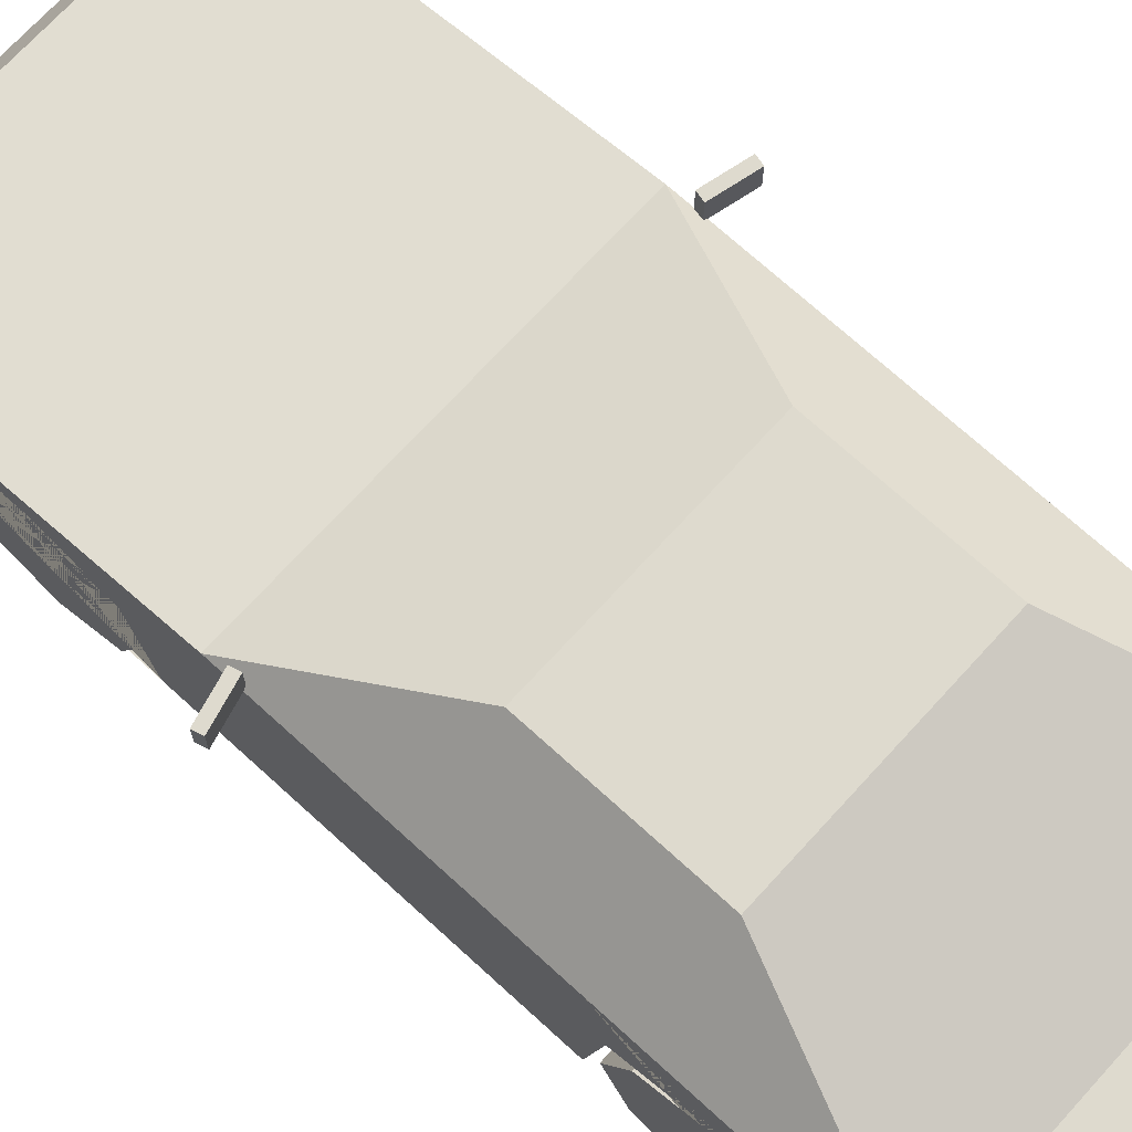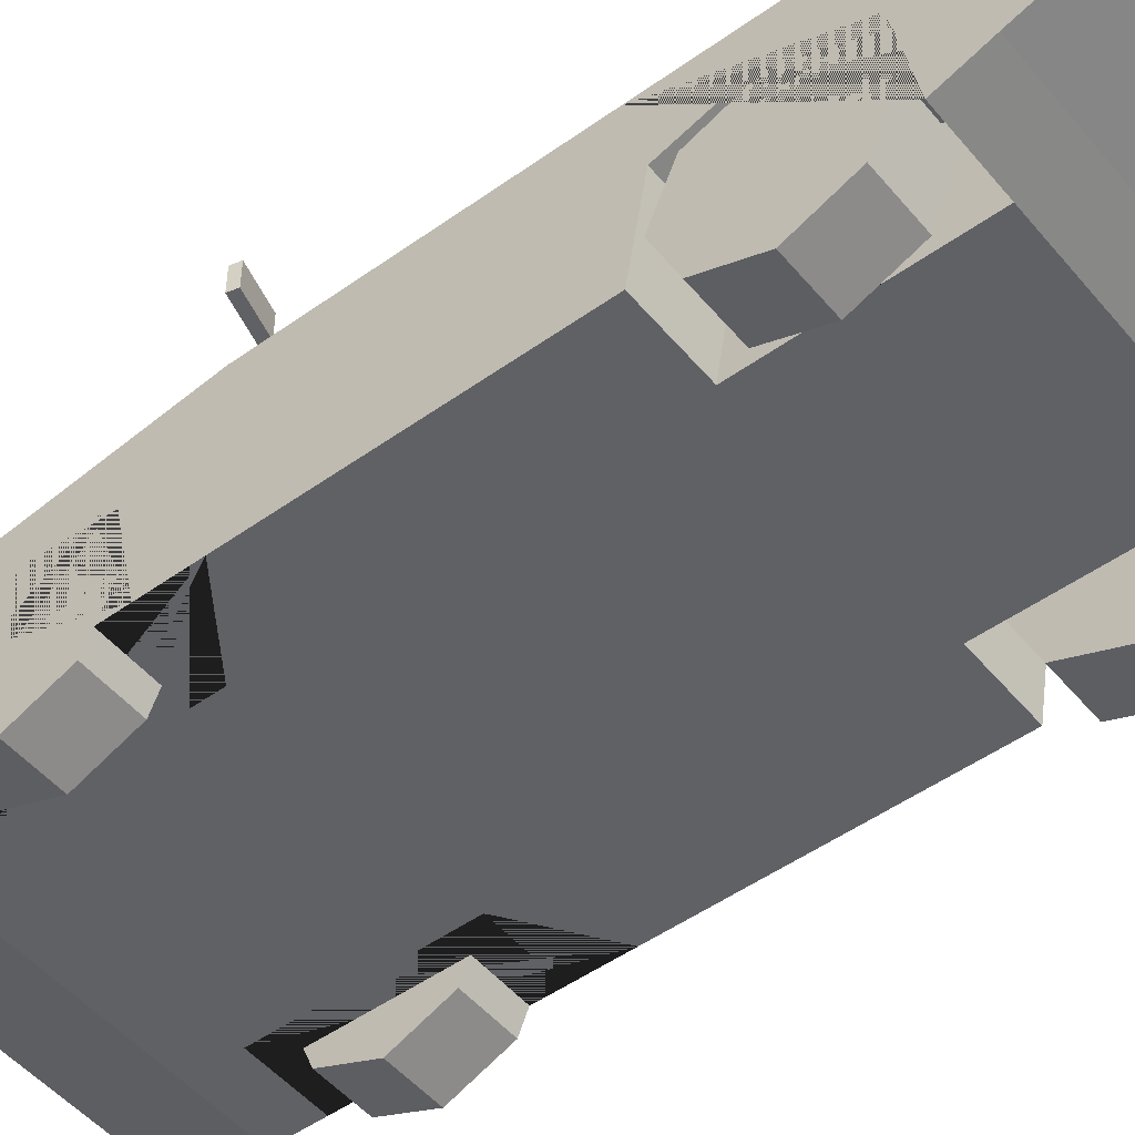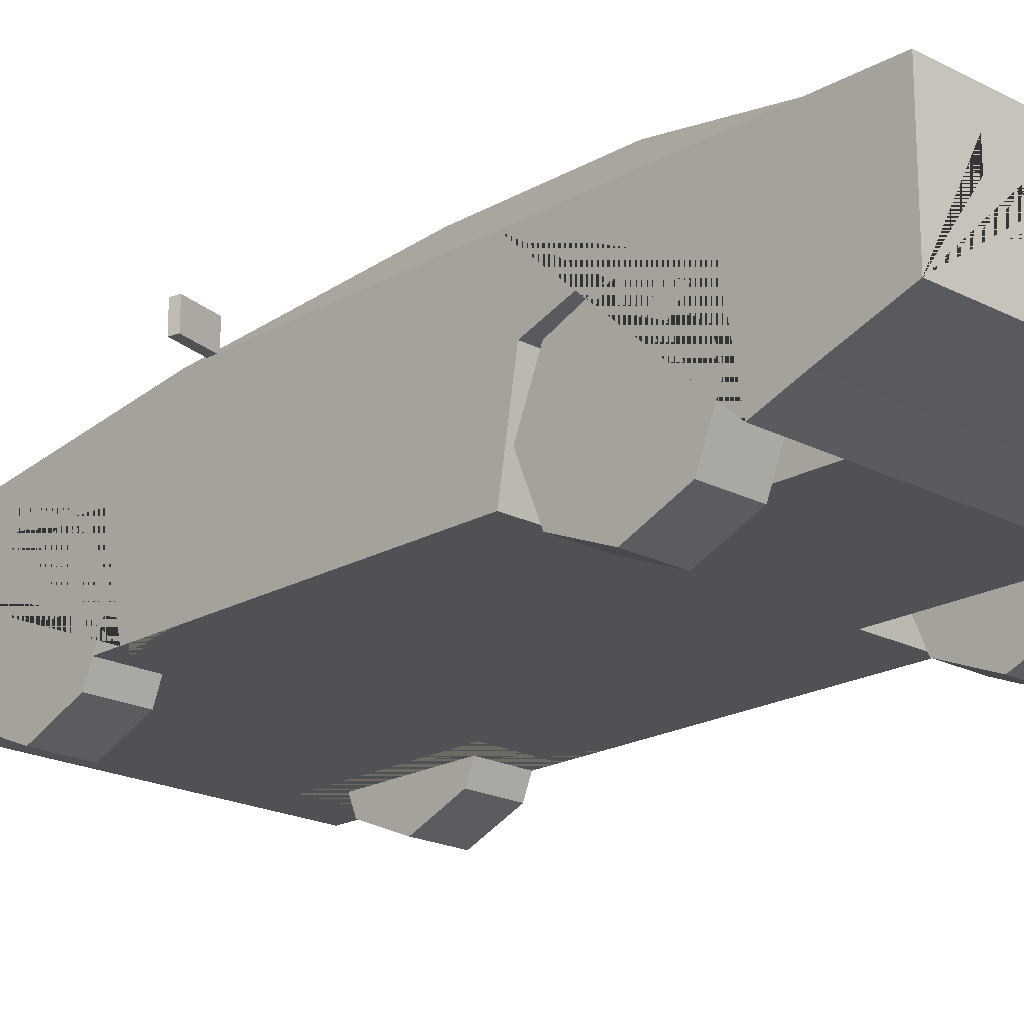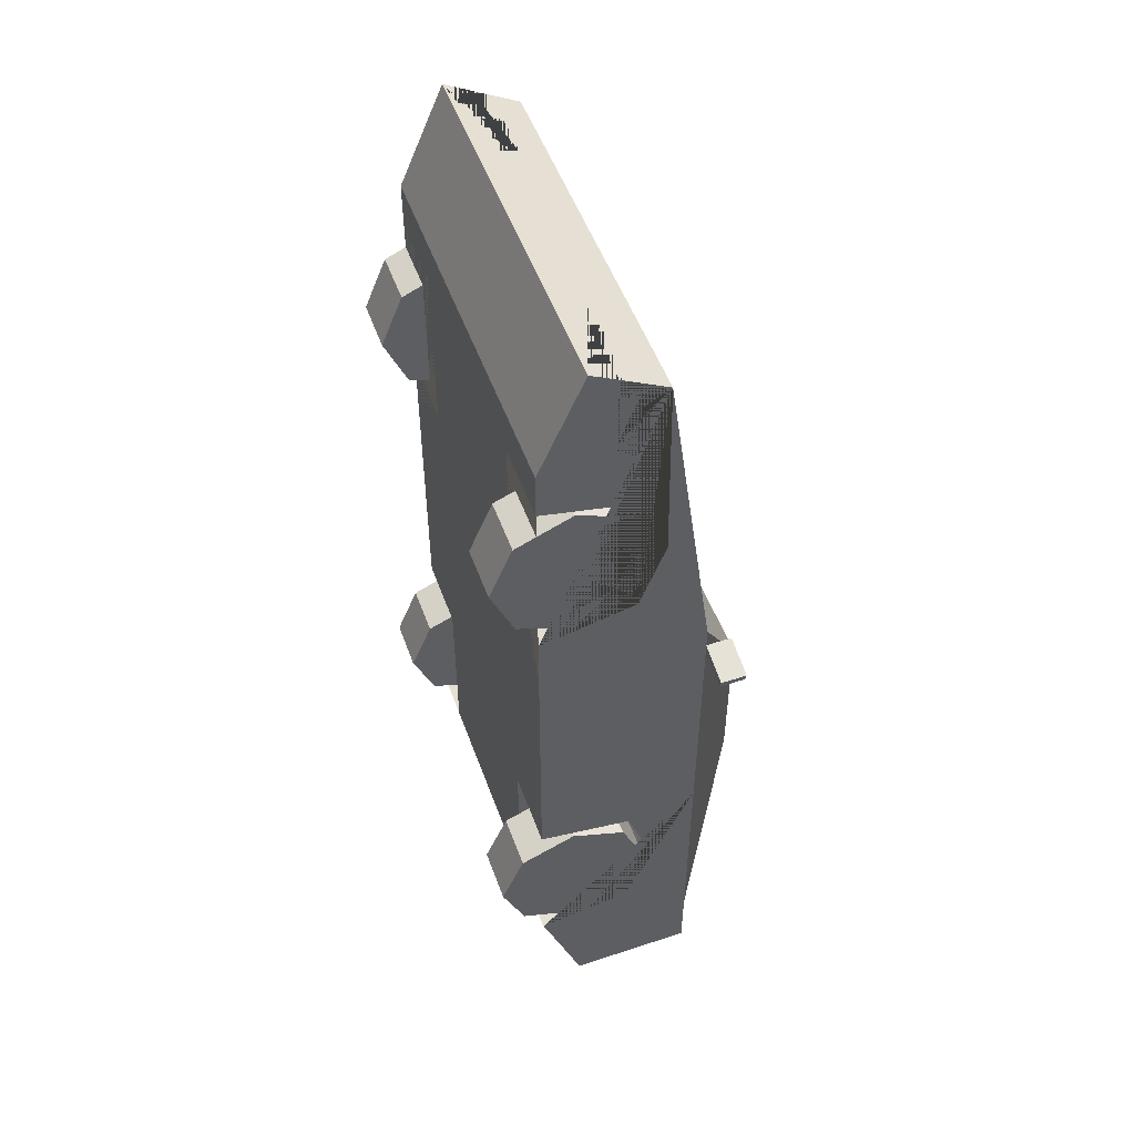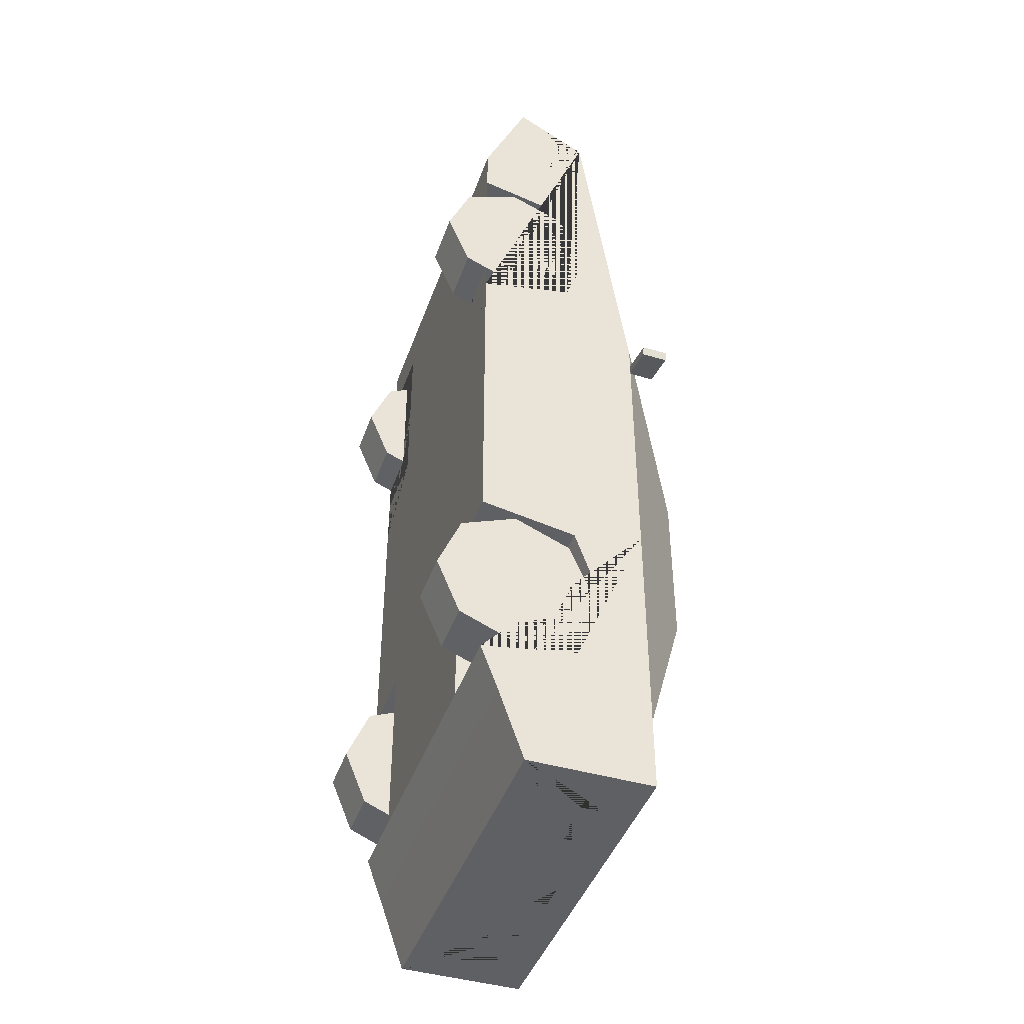
<metadata>
{"format":"obj","ext":"obj","renderer":"f3d","projection":"perspective","resolution":1024,"background":"white","views":[{"elev":71.3,"azim":132.4,"up":"+Y"},{"elev":-49.9,"azim":128.2,"up":"+Y"},{"elev":-20.0,"azim":136.2,"up":"+Y"},{"elev":51.6,"azim":70.3,"up":"+Z"},{"elev":-43.6,"azim":71.0,"up":"+Z"}]}
</metadata>
<code>
v 0.2792 0.3492 1.085
v 0.2792 0.4137 0.909
v 0.2792 0.3492 0.7335
v 0.2792 0.3492 -0.1953
v 0.2792 0.4137 -0.3826
v 0.2792 0.3492 -0.5699
v 0.4703 0.4043 1.422
v 0.4703 0.528 -0.9068
v 0.4703 0.2155 -0.9068
v 0.4275 0.5391 0.521
v 0.4703 0.1101 0.5467
v 0.2654 0.6858 0.1813
v 0.2643 0.6874 -0.2812
v 0.4703 0.1516 -0.723
v 0.2643 0.5375 -0.6967
v 0.4703 0.2225 1.521
v 0.4703 0.1101 1.259
v 0.4703 0.4137 -0.3826
v 0.4703 0.3492 -0.1953
v 0.4703 0.3492 -0.5699
v 0.2792 0.1101 -0.3826
v 0.2792 0.1101 -0.6107
v 0.4703 0.1101 -0.6107
v 0.2792 0.1101 -0.1545
v 0.4703 0.1101 -0.1545
v 0.4703 0.4137 0.909
v 0.4703 0.3492 0.7335
v 0.4703 0.3492 1.085
v 0.2792 0.1101 0.909
v 0.2792 0.1101 0.6798
v 0.4703 0.1101 0.6798
v 0.2792 0.1101 1.138
v 0.4703 0.1101 1.138
v 0.3044 0.6781 0.1474
v 0.4496 0.5468 0.4515
v 0.3044 0.6781 -0.1638
v 0.4496 0.5468 -0.1638
v 0.2837 0.6969 0.1556
v 0.4703 0.528 0.5467
v 0.2837 0.6969 -0.1918
v 0.4703 0.528 -0.1918
v 0.4703 0.528 -0.723
v 0.2837 0.6969 -0.2549
v 0.4703 0.2885 1.485
v 0.4703 0.3332 1.461
v 0.2565 0.3332 1.461
v 0.2119 0.2885 1.485
v 0.4176 0.4566 -0.9068
v 0.4176 0.396 -0.9068
v 0.3399 0.396 -0.9068
v 0.3399 0.4566 -0.9068
v 0.2911 0.4566 -0.9068
v 0.2911 0.396 -0.9068
v 0.2097 0.396 -0.9068
v 0.2097 0.4566 -0.9068
v 0.06674 0.4606 -0.9068
v 0.06674 0.3841 -0.9068
v 0.4703 0.2885 1.275
v 0.4703 0.3332 1.239
v 0.4703 0.528 -0.1545
v 0.4703 0.3332 1.298
v 0.4703 0.2885 1.298
v 0.4703 0.2885 1.438
v 0.4703 0.3332 1.415
v -0.2792 0.3492 1.085
v -0.2792 0.4137 0.909
v -0.2792 0.3492 0.7335
v -0.2792 0.3492 -0.1953
v -0.2792 0.4137 -0.3826
v -0.2792 0.3492 -0.5699
v -0.4703 0.4043 1.422
v -0.4703 0.528 -0.9068
v -0.4703 0.2155 -0.9068
v -0.4275 0.5391 0.521
v -0.4703 0.1101 0.5467
v -0.2654 0.6858 0.1813
v -0.2643 0.6874 -0.2812
v -0.4703 0.1516 -0.723
v -0.2643 0.5375 -0.6967
v 0 0.4043 1.422
v 0 0.528 -0.9068
v 0 0.2155 -0.9068
v 0 0.528 0.5467
v 0 0.1101 0.5467
v 0 0.6969 0.1556
v 0 0.6969 -0.2549
v 0 0.1516 -0.723
v 0 0.528 -0.723
v -0.4703 0.2225 1.521
v -0.4703 0.1101 1.259
v 0 0.1101 1.259
v 0 0.2225 1.521
v -0.4703 0.4137 -0.3826
v -0.4703 0.3492 -0.1953
v -0.4703 0.3492 -0.5699
v -0.2792 0.1101 -0.3826
v -0.2792 0.1101 -0.6107
v -0.4703 0.1101 -0.6107
v -0.2792 0.1101 -0.1545
v -0.4703 0.1101 -0.1545
v -0.4703 0.4137 0.909
v -0.4703 0.3492 0.7335
v -0.4703 0.3492 1.085
v -0.2792 0.1101 0.909
v -0.2792 0.1101 0.6798
v -0.4703 0.1101 0.6798
v -0.2792 0.1101 1.138
v -0.4703 0.1101 1.138
v 0 0.1101 -0.6107
v -0.3044 0.6781 0.1474
v -0.4496 0.5468 0.4515
v 0 0.6858 0.1813
v 0 0.5391 0.521
v -0.3044 0.6781 -0.1638
v -0.4496 0.5468 -0.1638
v -0.2837 0.6969 0.1556
v -0.4703 0.528 0.5467
v -0.2837 0.6969 -0.1918
v -0.4703 0.528 -0.1918
v -0.4703 0.528 -0.723
v -0.2837 0.6969 -0.2549
v 0 0.5375 -0.6967
v 0 0.6874 -0.2812
v -0.4703 0.2885 1.485
v -0.4703 0.3332 1.461
v -0.2565 0.3332 1.461
v -0.2119 0.2885 1.485
v -0.4176 0.4566 -0.9068
v -0.4176 0.396 -0.9068
v -0.3399 0.396 -0.9068
v -0.3399 0.4566 -0.9068
v -0.2911 0.4566 -0.9068
v -0.2911 0.396 -0.9068
v -0.2097 0.396 -0.9068
v -0.2097 0.4566 -0.9068
v 0 0.3841 -0.9068
v 0 0.4606 -0.9068
v -0.06674 0.4606 -0.9068
v -0.06674 0.3841 -0.9068
v -0.4703 0.2885 1.275
v -0.4703 0.3332 1.239
v -0.4703 0.528 -0.1545
v -0.4703 0.3332 1.298
v -0.4703 0.2885 1.298
v -0.4703 0.2885 1.438
v -0.4703 0.3332 1.415
v 0.4682 0.5285 0.4906
v 0.4682 0.5933 0.4906
v 0.4627 0.5285 0.4685
v 0.4627 0.5933 0.4685
v 0.5658 0.5285 0.4661
v 0.5658 0.5933 0.4661
v 0.5603 0.5285 0.444
v 0.5603 0.5933 0.444
v -0.4682 0.5285 0.4906
v -0.4682 0.5933 0.4906
v -0.4627 0.5285 0.4685
v -0.4627 0.5933 0.4685
v -0.5658 0.5285 0.4661
v -0.5658 0.5933 0.4661
v -0.5603 0.5285 0.444
v -0.5603 0.5933 0.444
f 1 2 26 28
f 2 3 27 26
f 3 30 31 27
f 4 5 18 19
f 5 6 20 18
f 6 22 23 20
f 42 14 9 8
f 39 11 25 60
f 34 35 37 36
f 8 48 51 81
f 7 39 83 80
f 24 25 11 84 109 22 21
f 42 8 81 88
f 10 12 112 113
f 13 15 122 123
f 7 45 64 61 59 58 62 63 44 16 17 33 28 26 27 31 11 39
f 38 40 43 86 85
f 9 14 87 82
f 91 17 16 92
f 16 44 47 46 45 7 80 92
f 21 4 24
f 21 5 4
f 21 6 5
f 24 4 19 25
f 22 6 21
f 29 1 32
f 29 2 1
f 29 3 2
f 32 1 28 33
f 30 3 29
f 11 31 30 29 32 33 17 91 84
f 22 109 87 14 23
f 12 10 39 38
f 10 113 83 39
f 112 12 38 85
f 40 41 42 43
f 35 34 38 39
f 34 36 40 38
f 37 35 39 60 41
f 36 37 41 40
f 15 13 43 42
f 122 15 42 88
f 13 123 86 43
f 49 50 51 48
f 51 52 55 81
f 52 53 54 55
f 137 56 57 136
f 44 63 64 45
f 9 82 136 57 56 137 81 55 54 53 52 51 50 49 48 8
f 60 25 19 18 20 23 14 42 41
f 46 47 44 45
f 61 62 58 59
f 64 63 62 61
f 65 103 101 66
f 66 101 102 67
f 67 102 106 105
f 68 94 93 69
f 69 93 95 70
f 70 95 98 97
f 120 72 73 78
f 117 142 100 75
f 110 114 115 111
f 72 81 131 128
f 71 80 83 117
f 99 96 97 109 84 75 100
f 120 88 81 72
f 74 113 112 76
f 77 123 122 79
f 71 117 75 106 102 101 103 108 90 89 124 145 144 140 141 143 146 125
f 116 85 86 121 118
f 73 82 87 78
f 91 92 89 90
f 89 92 80 71 125 126 127 124
f 96 99 68
f 96 68 69
f 96 69 70
f 99 100 94 68
f 97 96 70
f 104 107 65
f 104 65 66
f 104 66 67
f 107 108 103 65
f 105 104 67
f 75 84 91 90 108 107 104 105 106
f 97 98 78 87 109
f 76 116 117 74
f 74 117 83 113
f 112 85 116 76
f 118 121 120 119
f 111 117 116 110
f 110 116 118 114
f 115 119 142 117 111
f 114 118 119 115
f 79 120 121 77
f 122 88 120 79
f 77 121 86 123
f 129 128 131 130
f 131 81 135 132
f 132 135 134 133
f 137 136 139 138
f 124 125 146 145
f 73 72 128 129 130 131 132 133 134 135 81 137 138 139 136 82
f 142 119 120 78 98 95 93 94 100
f 126 125 124 127
f 143 141 140 144
f 146 143 144 145
f 147 148 150 149
f 149 150 154 153
f 153 154 152 151
f 151 152 148 147
f 149 153 151 147
f 154 150 148 152
f 155 157 158 156
f 157 161 162 158
f 161 159 160 162
f 159 155 156 160
f 157 155 159 161
f 162 160 156 158
v 0.3338 0.1958 0.909
v 0.4703 0.1958 0.909
v 0.3338 0.1958 0.7128
v 0.4703 0.1958 0.7128
v 0.3338 0.05704 0.7703
v 0.4703 0.05704 0.7703
v 0.3338 -0.000442 0.909
v 0.4703 -0.000442 0.909
v 0.3338 0.05704 1.048
v 0.4703 0.05704 1.048
v 0.3338 0.1958 1.105
v 0.4703 0.1958 1.105
v 0.3338 0.3346 1.048
v 0.4703 0.3346 1.048
v 0.3338 0.392 0.909
v 0.4703 0.392 0.909
v 0.3338 0.3346 0.7703
v 0.4703 0.3346 0.7703
v 0.4703 0.1004 0.8136
v 0.4703 0.1958 0.7741
v 0.4703 0.06085 0.909
v 0.4703 0.1004 1.004
v 0.4703 0.1958 1.044
v 0.4703 0.2912 1.004
v 0.4703 0.3307 0.909
v 0.4703 0.2912 0.8136
f 163 165 167
f 164 181 182
f 165 166 168 167
f 163 167 169
f 164 183 181
f 167 168 170 169
f 163 169 171
f 164 184 183
f 169 170 172 171
f 163 171 173
f 164 185 184
f 171 172 174 173
f 163 173 175
f 164 186 185
f 173 174 176 175
f 163 175 177
f 164 187 186
f 175 176 178 177
f 163 177 179
f 164 188 187
f 177 178 180 179
f 163 179 165
f 164 182 188
f 179 180 166 165
f 182 181 168 166
f 181 183 170 168
f 183 184 172 170
f 184 185 174 172
f 185 186 176 174
f 186 187 178 176
f 187 188 180 178
f 188 182 166 180
v 0.3338 0.1958 -0.3826
v 0.4703 0.1958 -0.3826
v 0.3338 0.1958 -0.5788
v 0.4703 0.1958 -0.5788
v 0.3338 0.05704 -0.5214
v 0.4703 0.05704 -0.5214
v 0.3338 -0.000442 -0.3826
v 0.4703 -0.000442 -0.3826
v 0.3338 0.05704 -0.2438
v 0.4703 0.05704 -0.2438
v 0.3338 0.1958 -0.1864
v 0.4703 0.1958 -0.1864
v 0.3338 0.3346 -0.2438
v 0.4703 0.3346 -0.2438
v 0.3338 0.392 -0.3826
v 0.4703 0.392 -0.3826
v 0.3338 0.3346 -0.5214
v 0.4703 0.3346 -0.5214
v 0.4703 0.1004 -0.478
v 0.4703 0.1958 -0.5175
v 0.4703 0.06085 -0.3826
v 0.4703 0.1004 -0.2872
v 0.4703 0.1958 -0.2477
v 0.4703 0.2912 -0.2872
v 0.4703 0.3307 -0.3826
v 0.4703 0.2912 -0.478
f 189 191 193
f 190 207 208
f 191 192 194 193
f 189 193 195
f 190 209 207
f 193 194 196 195
f 189 195 197
f 190 210 209
f 195 196 198 197
f 189 197 199
f 190 211 210
f 197 198 200 199
f 189 199 201
f 190 212 211
f 199 200 202 201
f 189 201 203
f 190 213 212
f 201 202 204 203
f 189 203 205
f 190 214 213
f 203 204 206 205
f 189 205 191
f 190 208 214
f 205 206 192 191
f 208 207 194 192
f 207 209 196 194
f 209 210 198 196
f 210 211 200 198
f 211 212 202 200
f 212 213 204 202
f 213 214 206 204
f 214 208 192 206
v -0.3338 0.1958 -0.3826
v -0.4703 0.1958 -0.3826
v -0.3338 0.1958 -0.5788
v -0.4703 0.1958 -0.5788
v -0.3338 0.05704 -0.5214
v -0.4703 0.05704 -0.5214
v -0.3338 -0.000442 -0.3826
v -0.4703 -0.000442 -0.3826
v -0.3338 0.05704 -0.2438
v -0.4703 0.05704 -0.2438
v -0.3338 0.1958 -0.1864
v -0.4703 0.1958 -0.1864
v -0.3338 0.3346 -0.2438
v -0.4703 0.3346 -0.2438
v -0.3338 0.392 -0.3826
v -0.4703 0.392 -0.3826
v -0.3338 0.3346 -0.5214
v -0.4703 0.3346 -0.5214
v -0.4703 0.1004 -0.478
v -0.4703 0.1958 -0.5175
v -0.4703 0.06085 -0.3826
v -0.4703 0.1004 -0.2872
v -0.4703 0.1958 -0.2477
v -0.4703 0.2912 -0.2872
v -0.4703 0.3307 -0.3826
v -0.4703 0.2912 -0.478
f 215 219 217
f 216 234 233
f 217 219 220 218
f 215 221 219
f 216 233 235
f 219 221 222 220
f 215 223 221
f 216 235 236
f 221 223 224 222
f 215 225 223
f 216 236 237
f 223 225 226 224
f 215 227 225
f 216 237 238
f 225 227 228 226
f 215 229 227
f 216 238 239
f 227 229 230 228
f 215 231 229
f 216 239 240
f 229 231 232 230
f 215 217 231
f 216 240 234
f 231 217 218 232
f 234 218 220 233
f 233 220 222 235
f 235 222 224 236
f 236 224 226 237
f 237 226 228 238
f 238 228 230 239
f 239 230 232 240
f 240 232 218 234
v -0.3338 0.1958 0.909
v -0.4703 0.1958 0.909
v -0.3338 0.1958 0.7128
v -0.4703 0.1958 0.7128
v -0.3338 0.05704 0.7703
v -0.4703 0.05704 0.7703
v -0.3338 -0.000442 0.909
v -0.4703 -0.000442 0.909
v -0.3338 0.05704 1.048
v -0.4703 0.05704 1.048
v -0.3338 0.1958 1.105
v -0.4703 0.1958 1.105
v -0.3338 0.3346 1.048
v -0.4703 0.3346 1.048
v -0.3338 0.392 0.909
v -0.4703 0.392 0.909
v -0.3338 0.3346 0.7703
v -0.4703 0.3346 0.7703
v -0.4703 0.1004 0.8136
v -0.4703 0.1958 0.7741
v -0.4703 0.06085 0.909
v -0.4703 0.1004 1.004
v -0.4703 0.1958 1.044
v -0.4703 0.2912 1.004
v -0.4703 0.3307 0.909
v -0.4703 0.2912 0.8136
f 241 245 243
f 242 260 259
f 243 245 246 244
f 241 247 245
f 242 259 261
f 245 247 248 246
f 241 249 247
f 242 261 262
f 247 249 250 248
f 241 251 249
f 242 262 263
f 249 251 252 250
f 241 253 251
f 242 263 264
f 251 253 254 252
f 241 255 253
f 242 264 265
f 253 255 256 254
f 241 257 255
f 242 265 266
f 255 257 258 256
f 241 243 257
f 242 266 260
f 257 243 244 258
f 260 244 246 259
f 259 246 248 261
f 261 248 250 262
f 262 250 252 263
f 263 252 254 264
f 264 254 256 265
f 265 256 258 266
f 266 258 244 260

</code>
